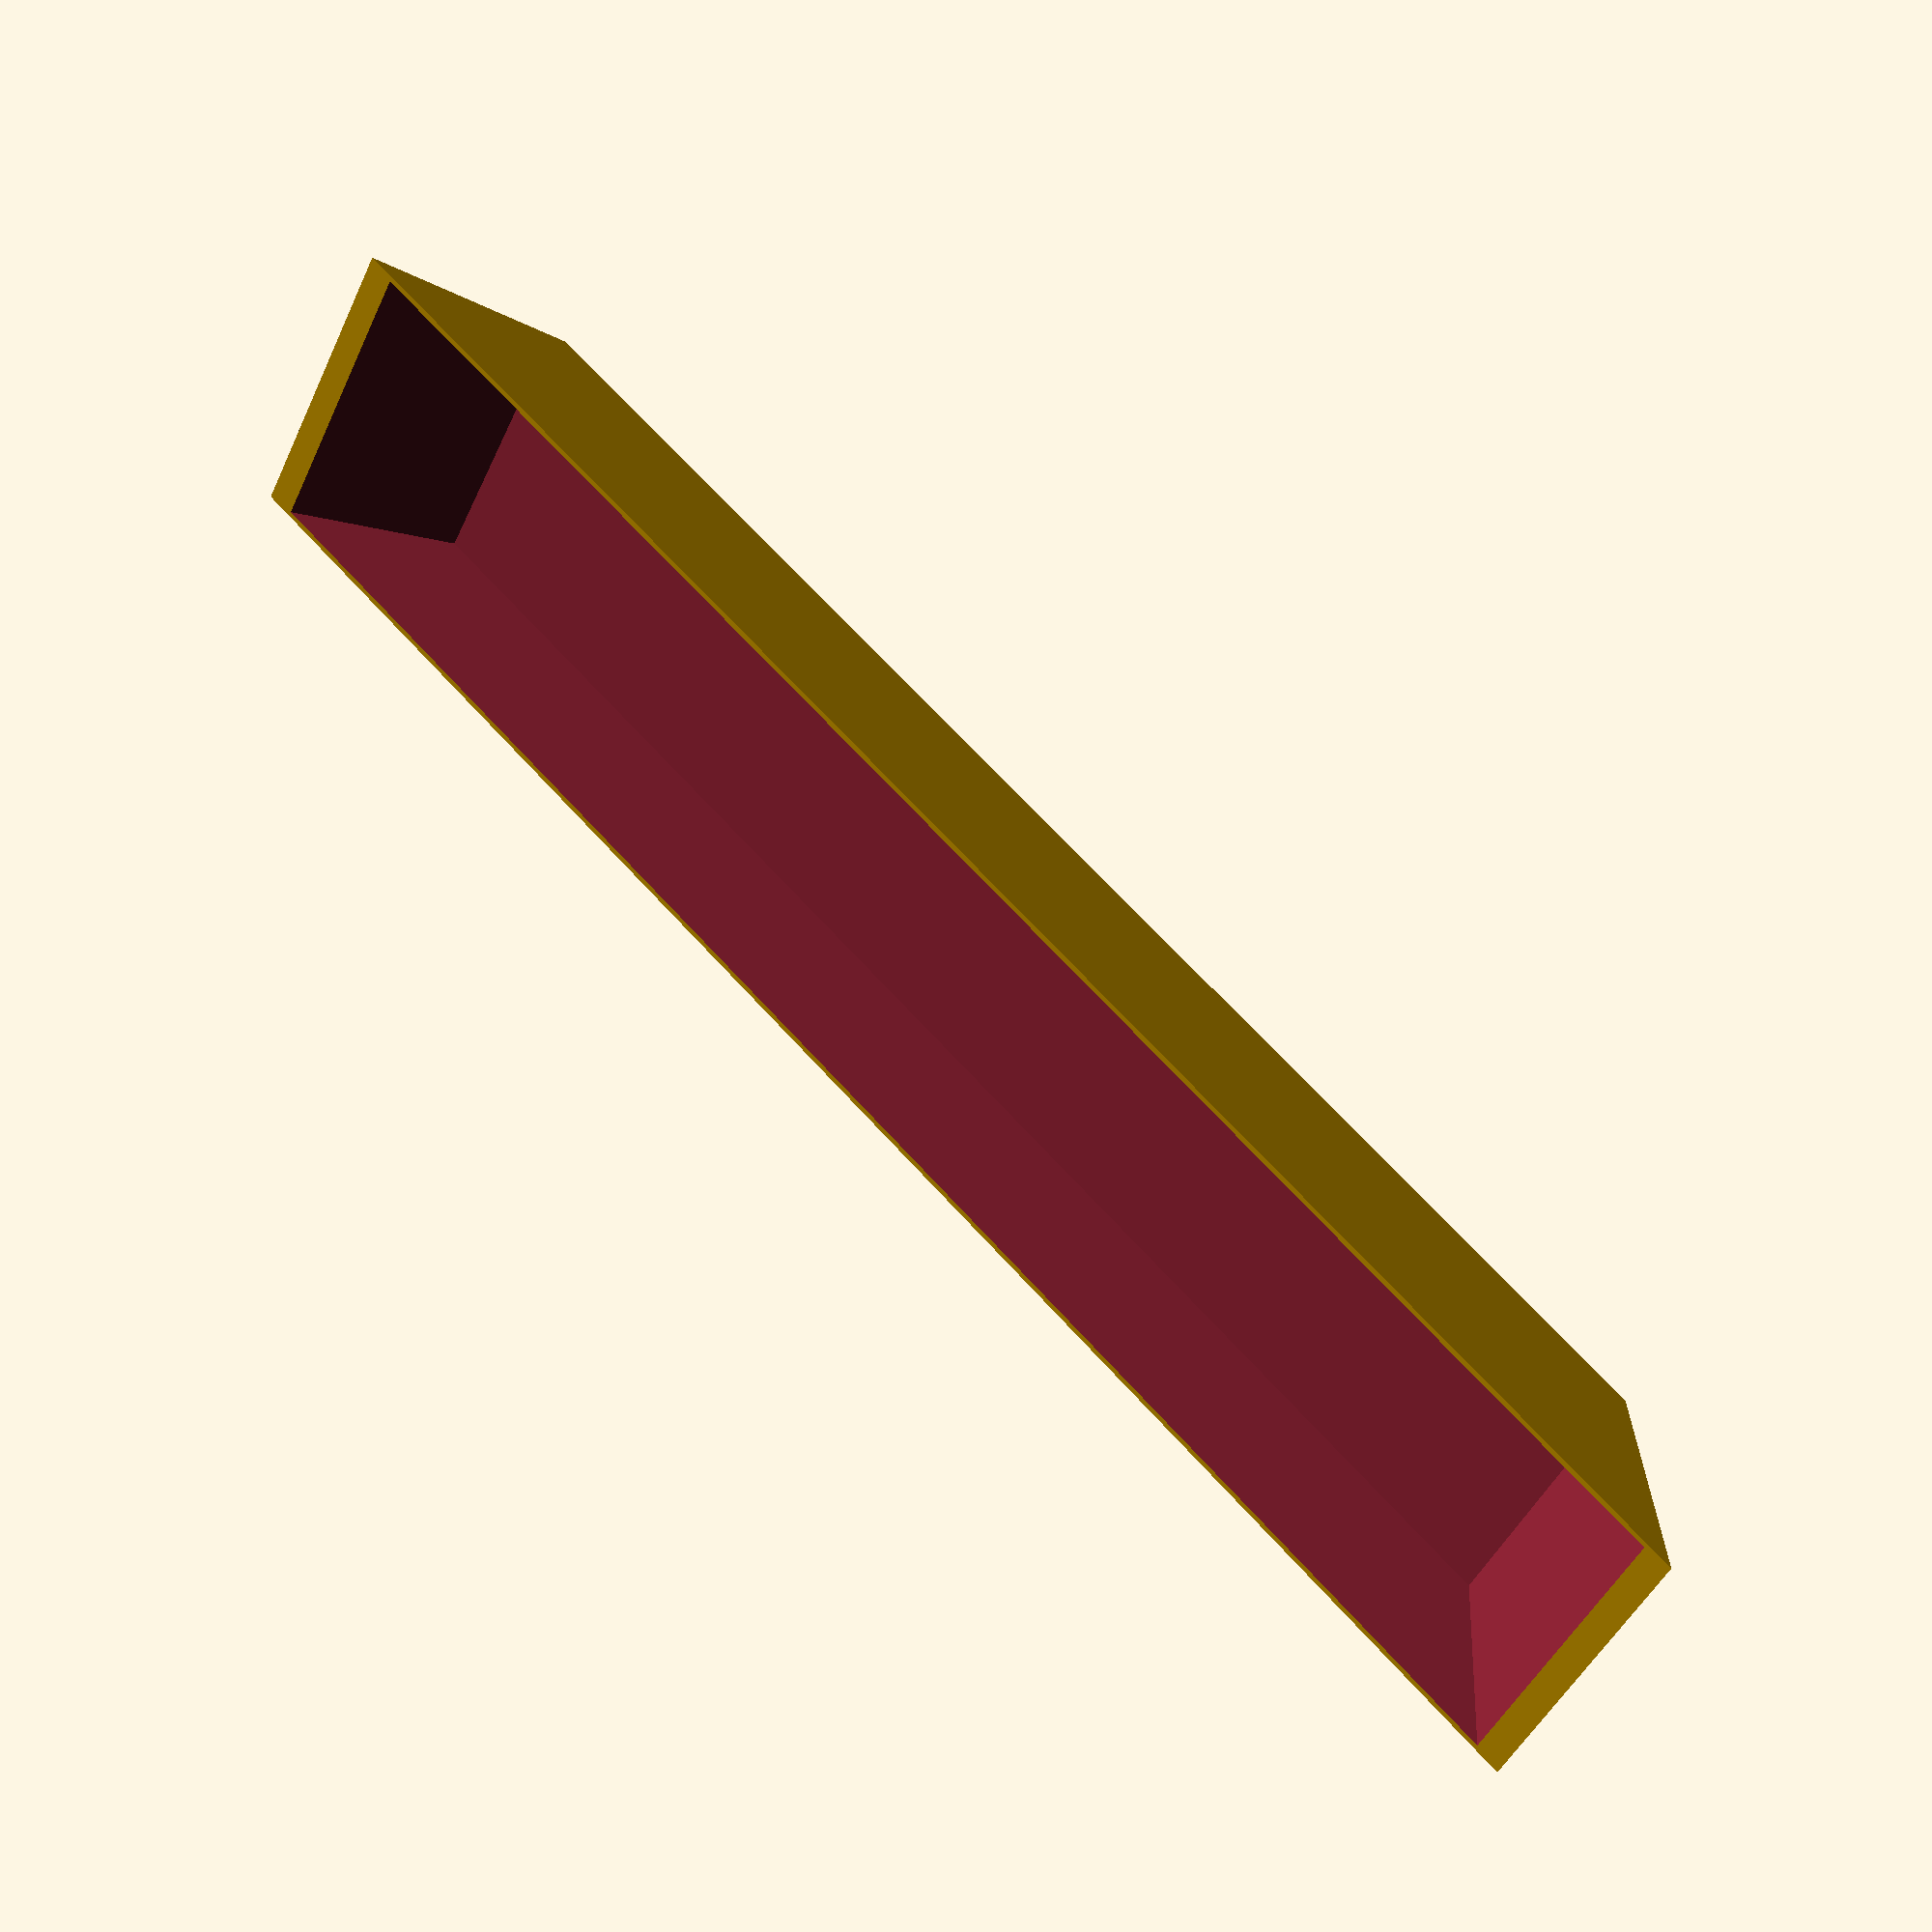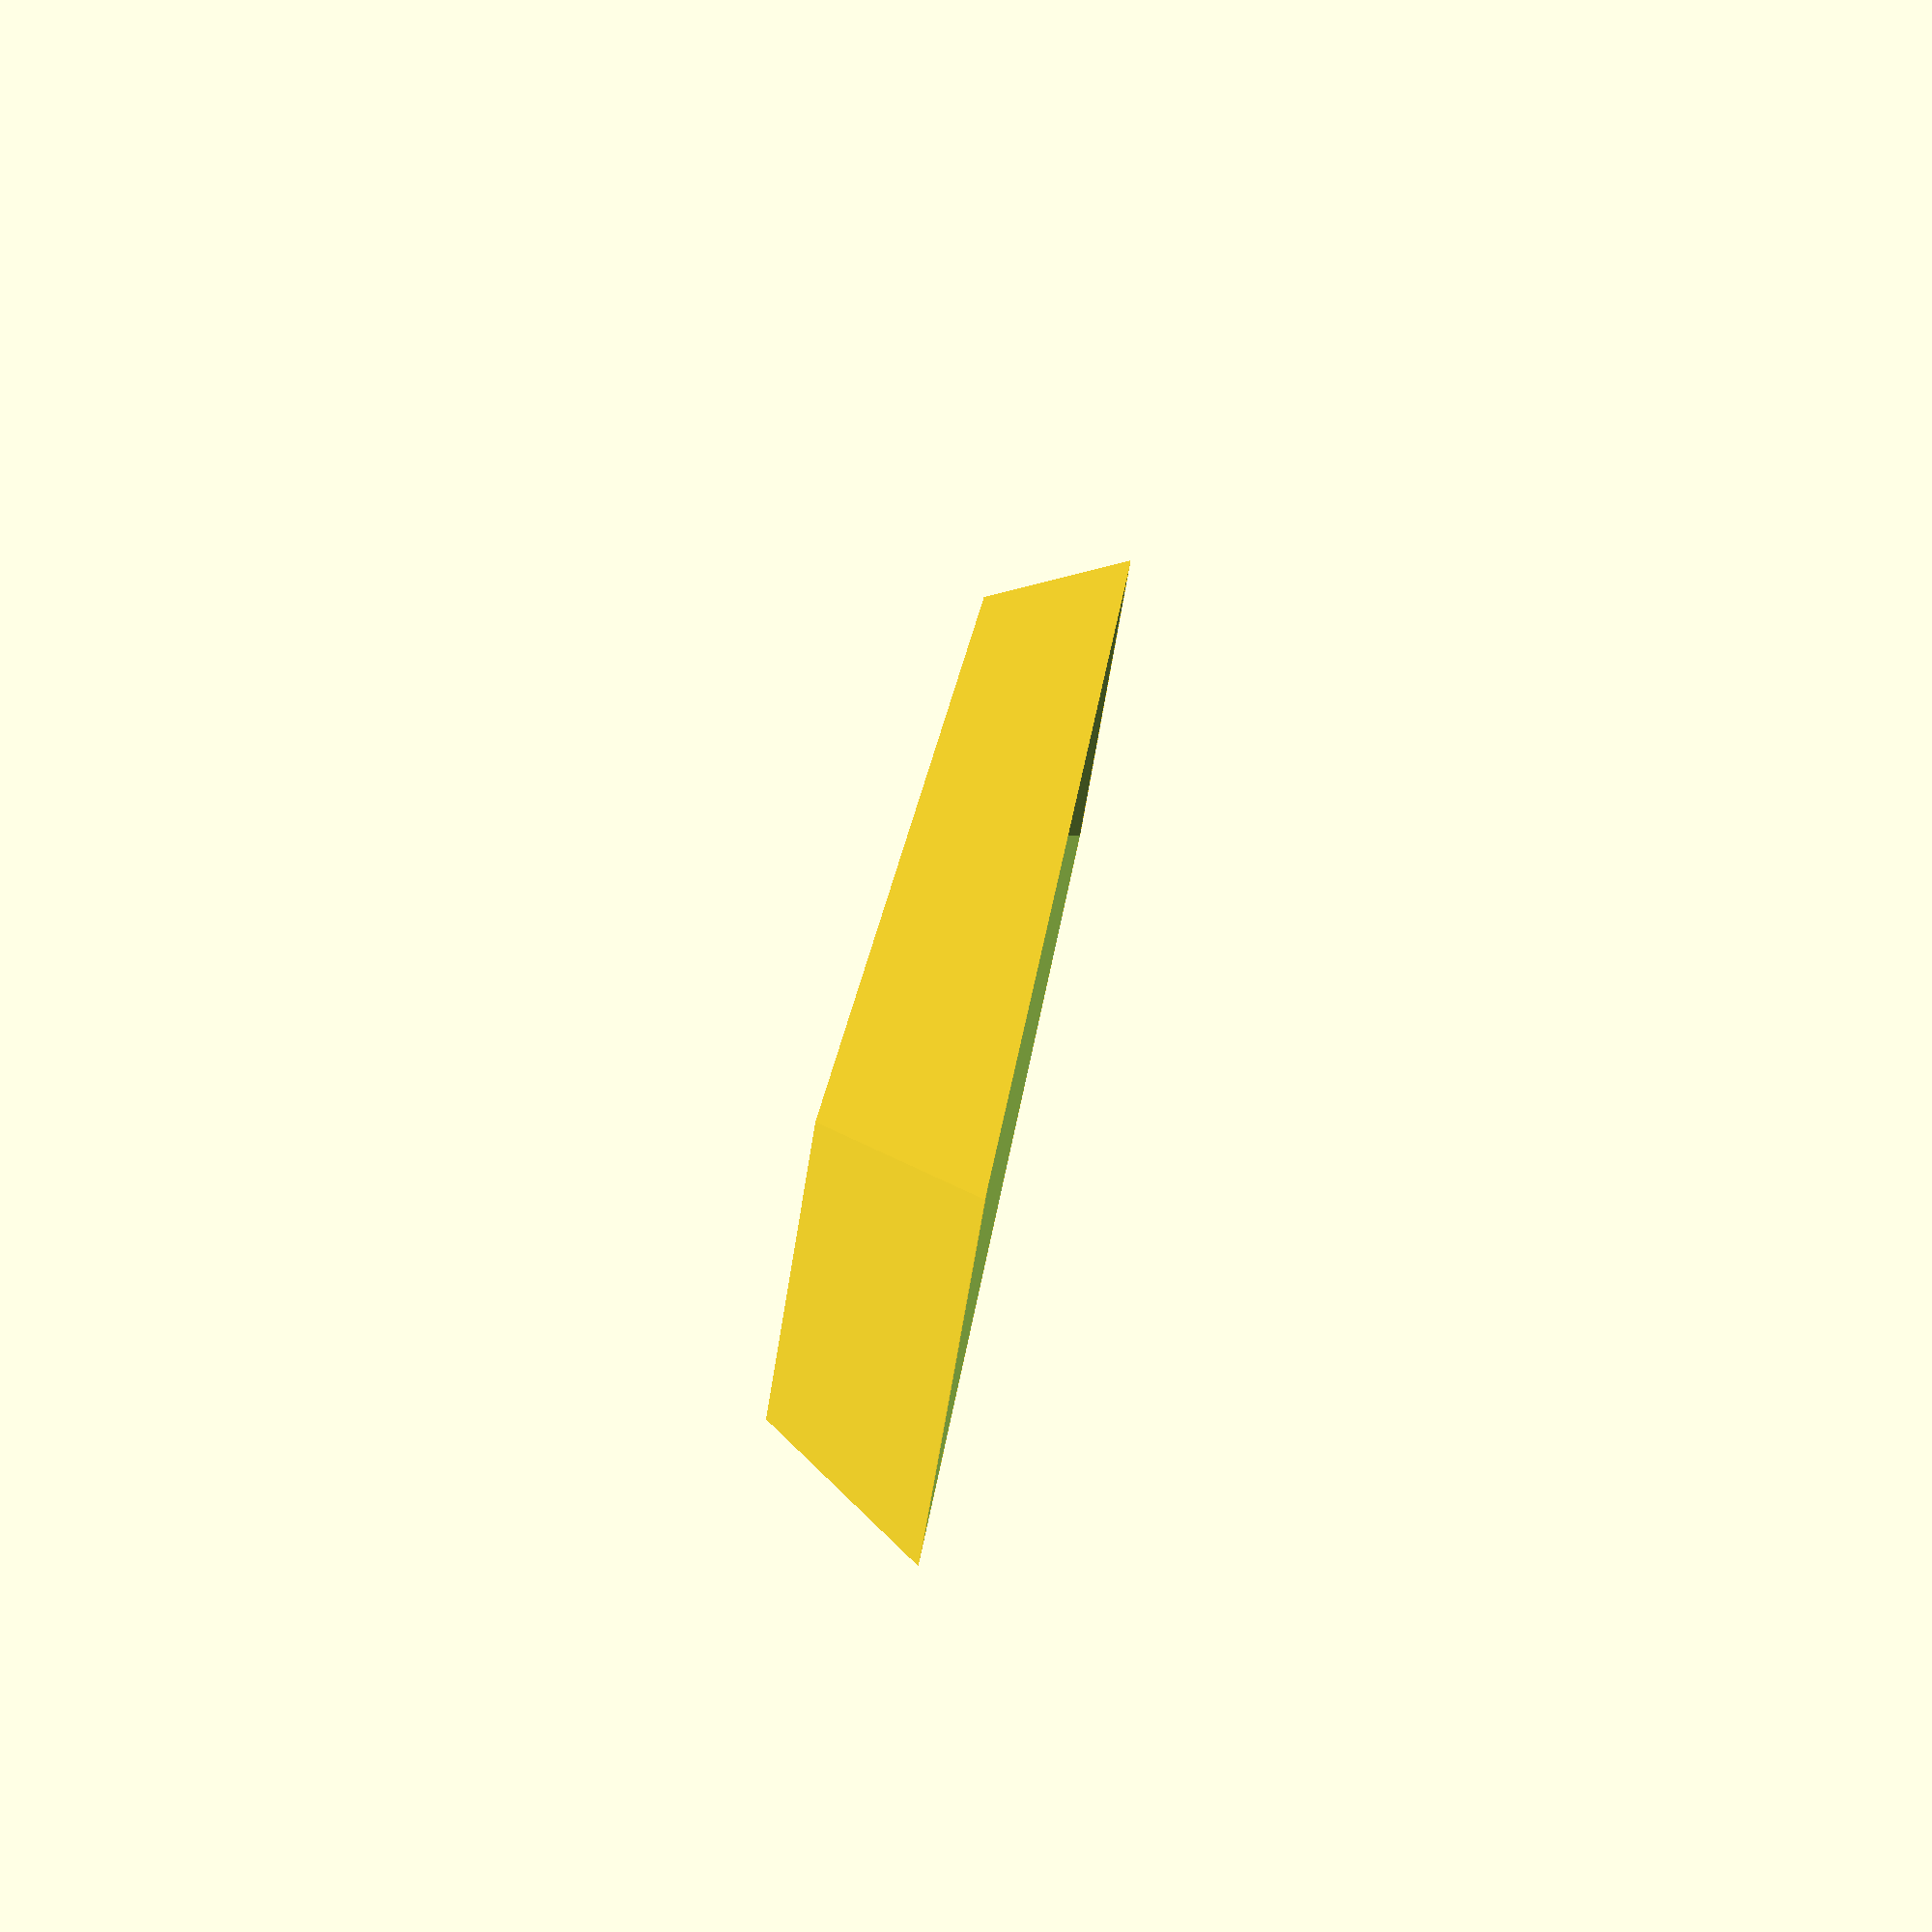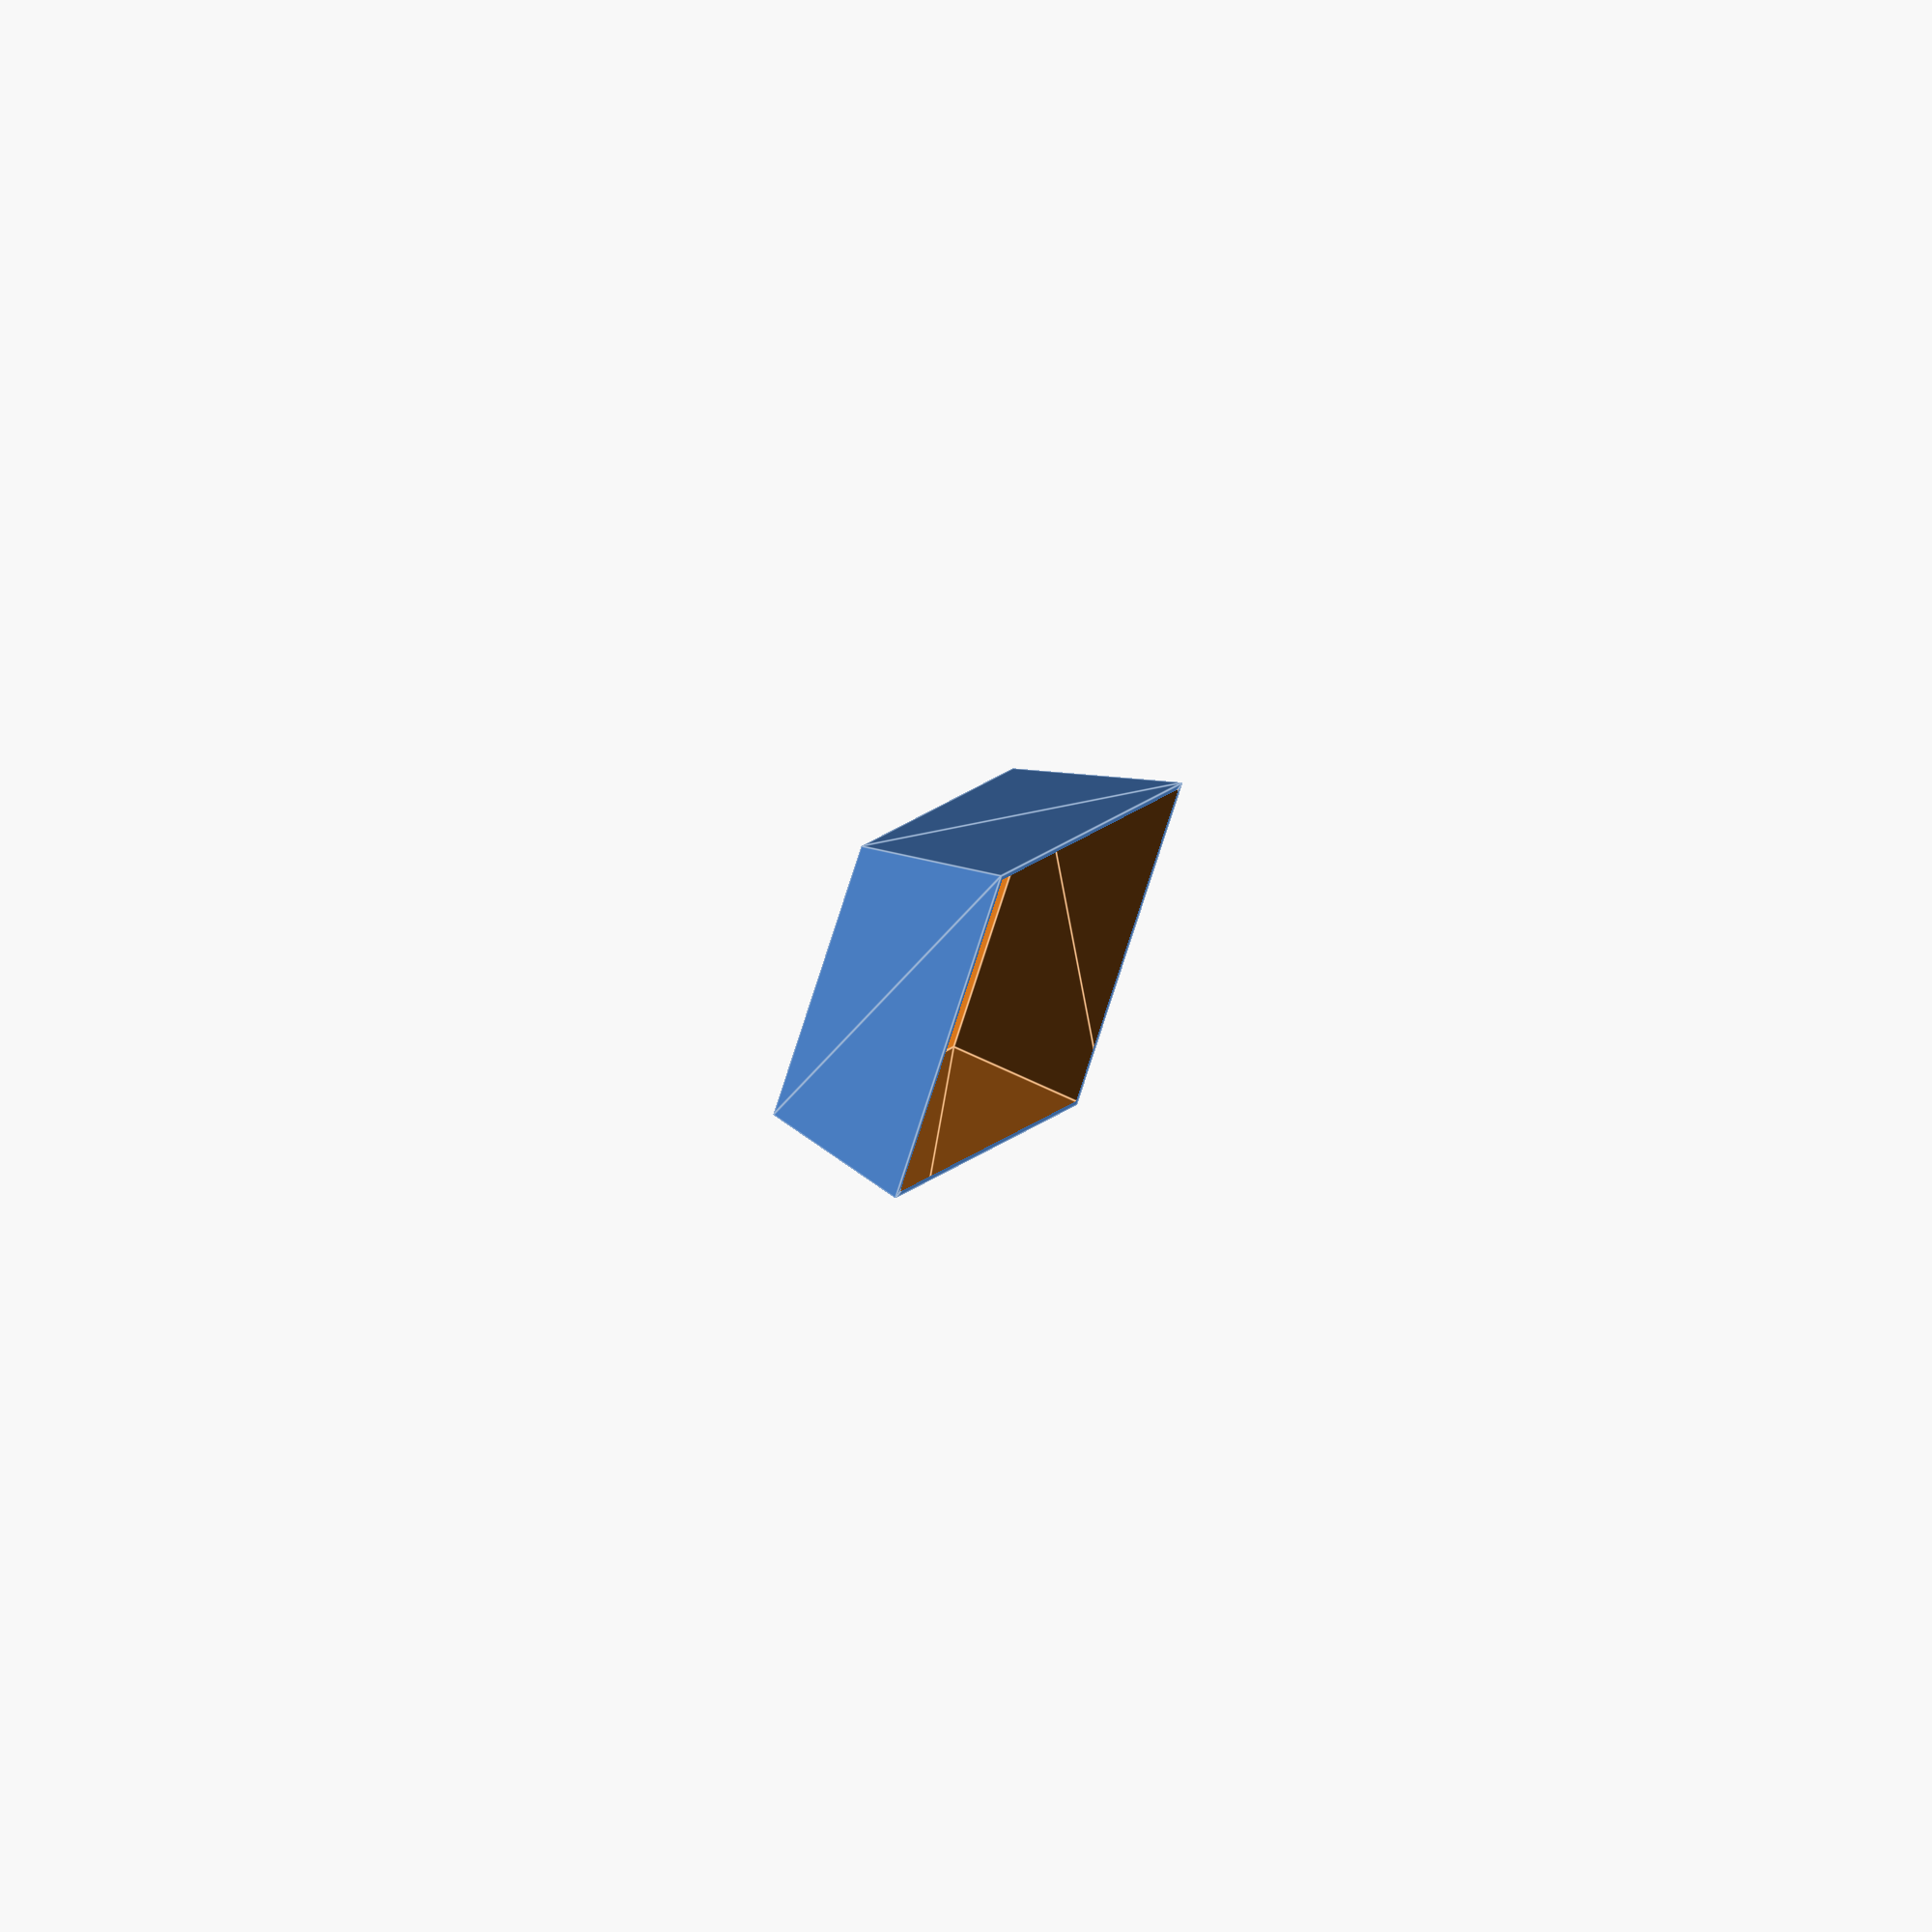
<openscad>

$fn=12;

// unit is mm

holdia = 10; // hole diameter
holdis = holdia * 1.2; // distance between two adjacent center holes
holdis1 = holdia * 1.4;
cen2bor = holdia * 1.1; // center to border top

topbot_ratio = 1.2;

len0 = cen2bor + 2 * holdis + holdis1 + 5 * holdis + cen2bor;
wid0 = cen2bor * 2;

hei = 10; // height
thk = 2; // thickness

module base() {
linear_extrude(hei, scale=1/topbot_ratio, center=true)
  square([ len0, wid0 ], center=true);
}

difference() {
  base();
  translate([ 0, 0, -thk ]) base();
}


</openscad>
<views>
elev=335.6 azim=149.5 roll=218.7 proj=p view=solid
elev=99.1 azim=120.5 roll=79.2 proj=p view=solid
elev=283.7 azim=287.5 roll=109.0 proj=o view=edges
</views>
